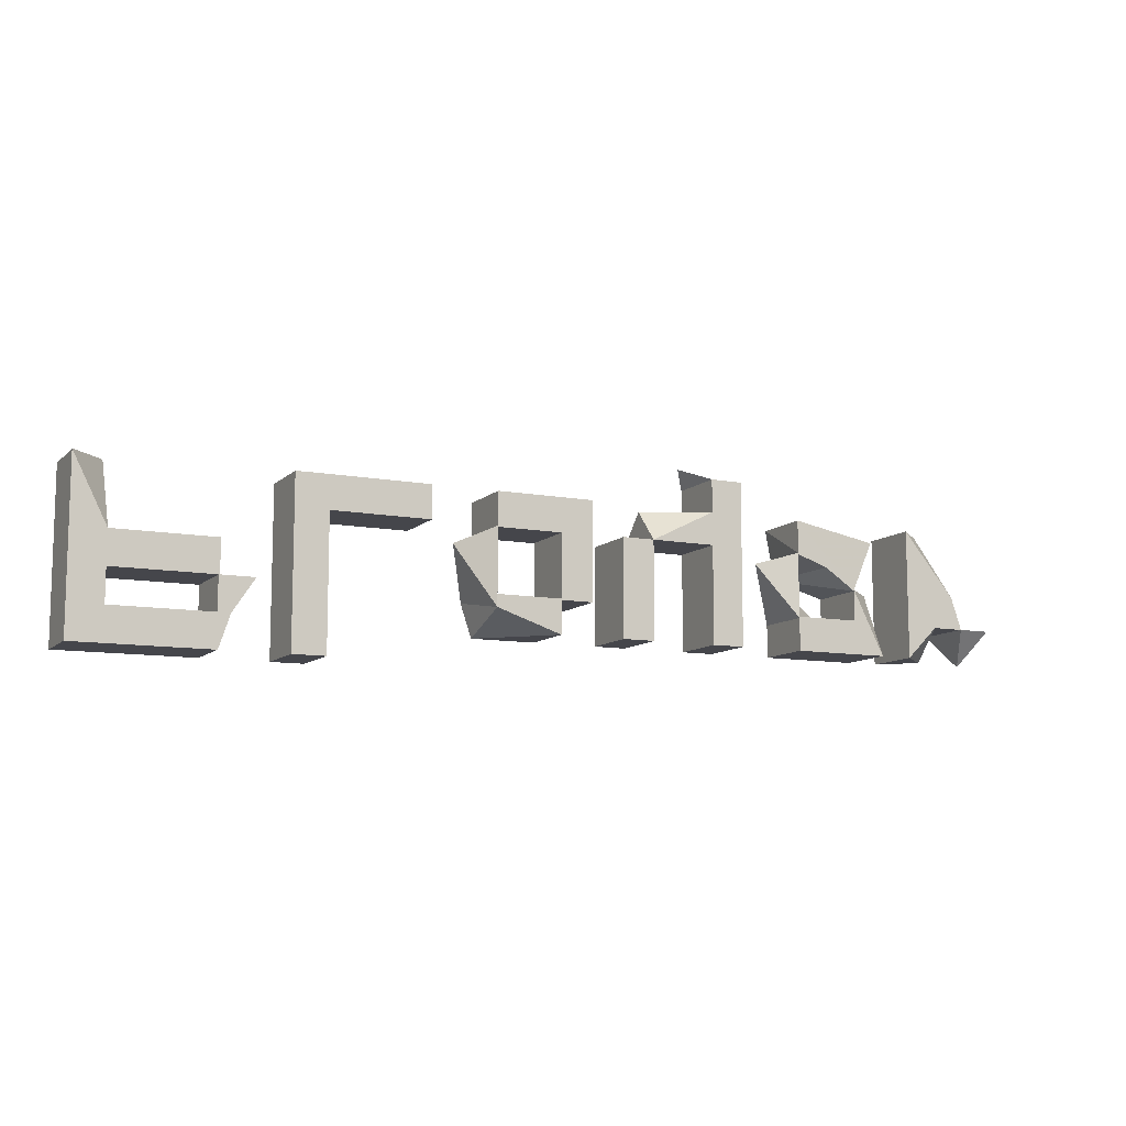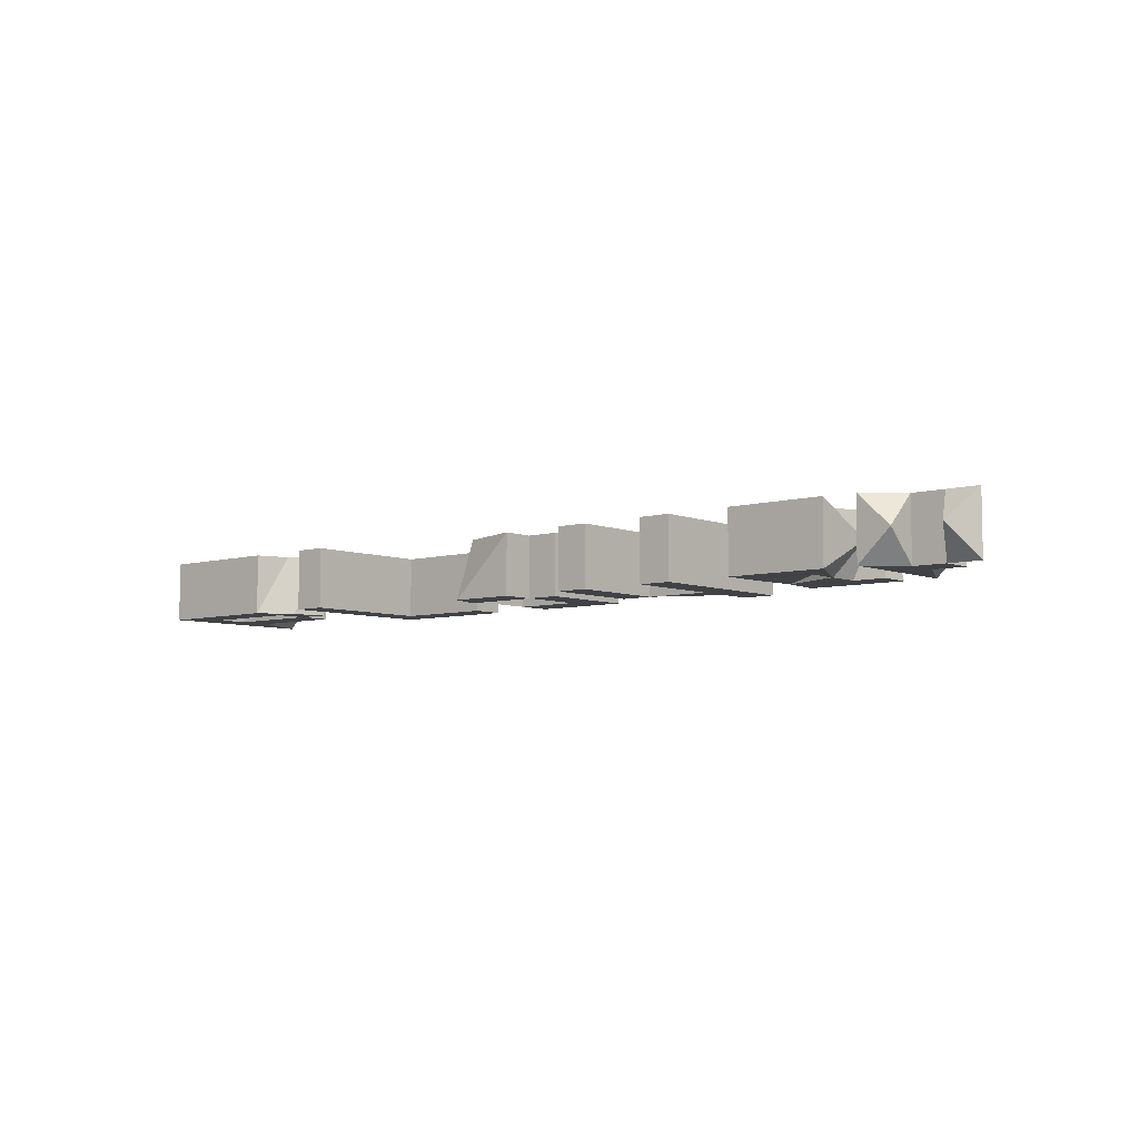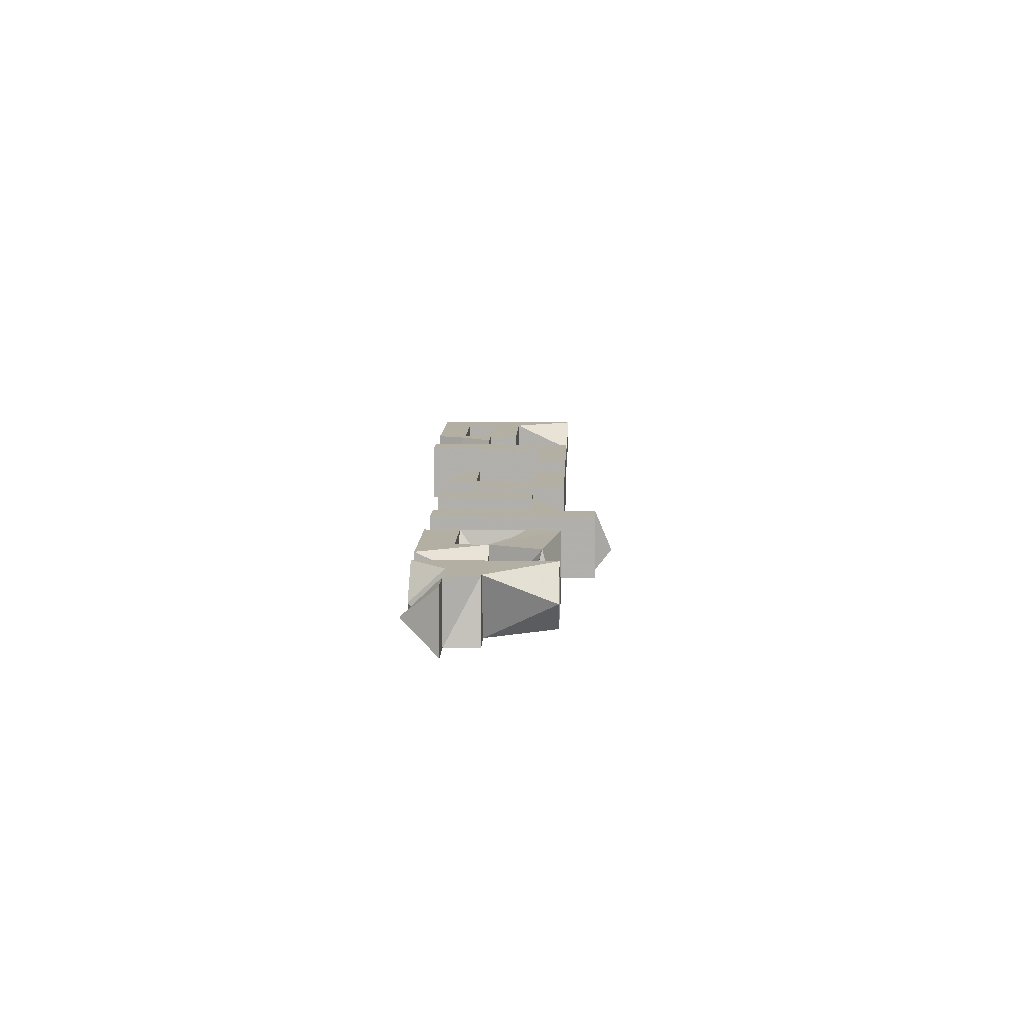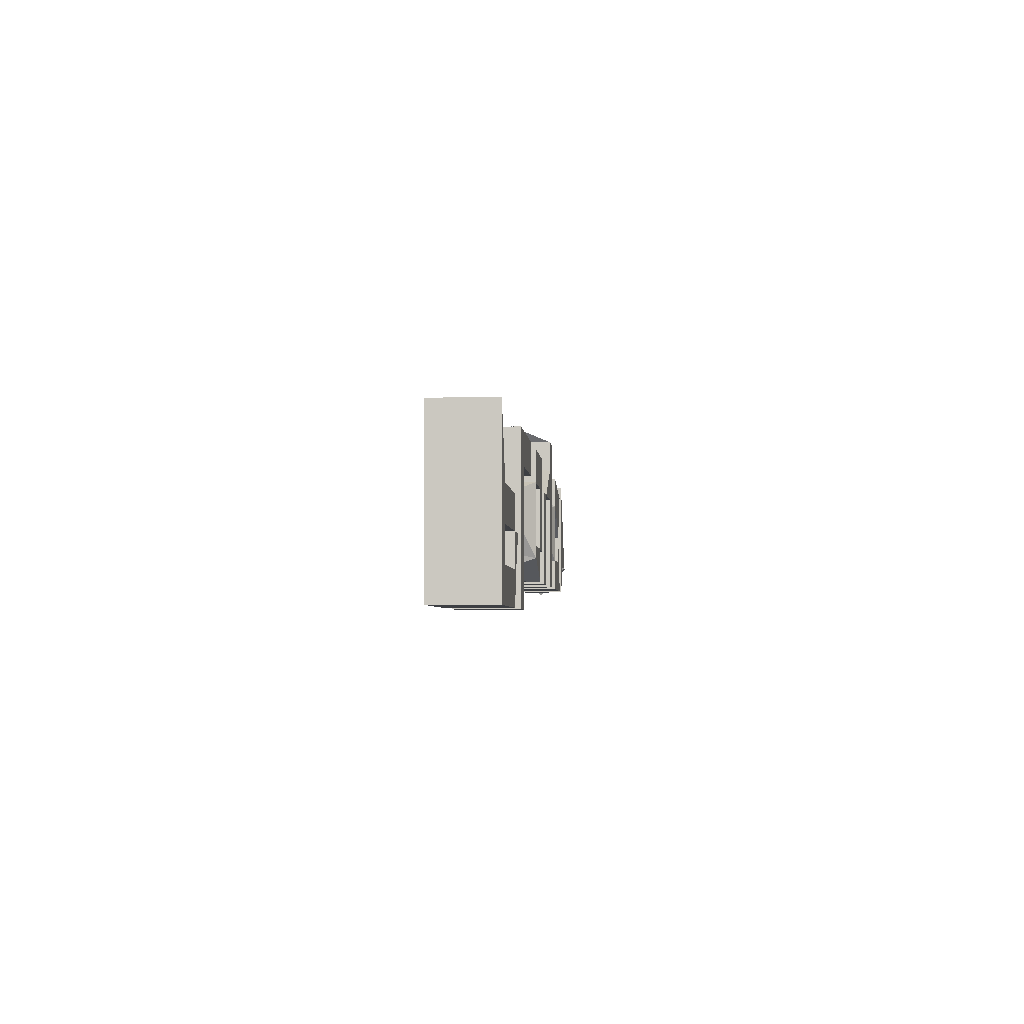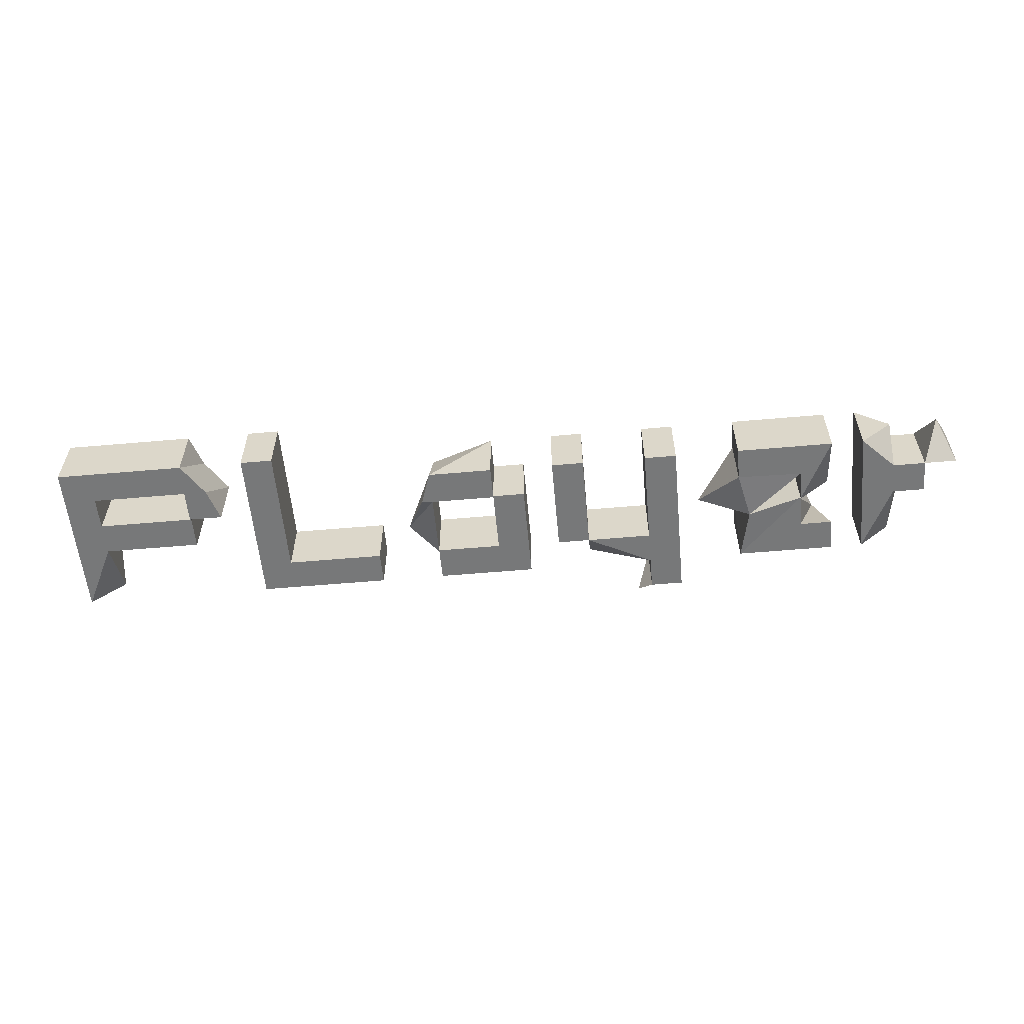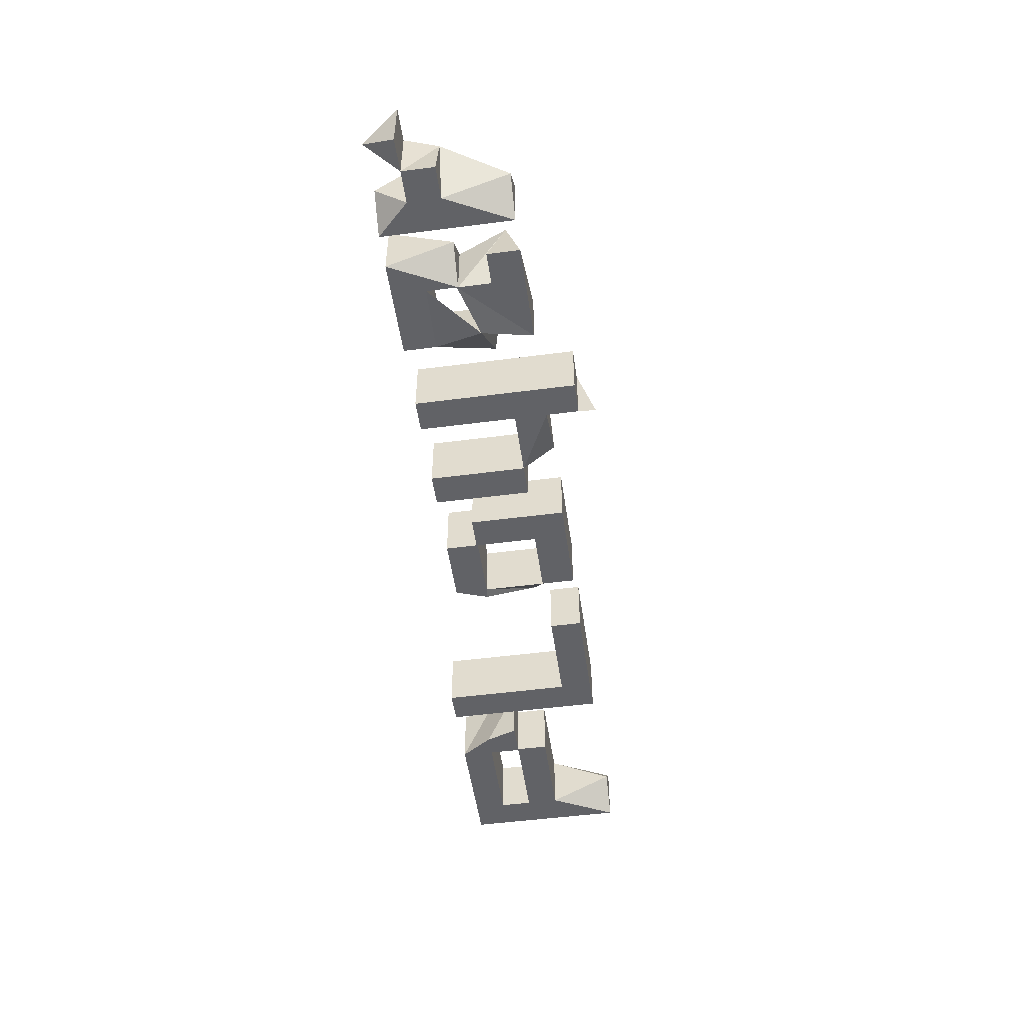
<metadata>
{"format":"obj","ext":"obj","renderer":"f3d","projection":"perspective","resolution":1024,"background":"white","views":[{"elev":-10.0,"azim":-25.8,"up":"+Y"},{"elev":-6.4,"azim":40.5,"up":"+Z"},{"elev":11.2,"azim":92.3,"up":"+Z"},{"elev":-4.1,"azim":-85.3,"up":"+Y"},{"elev":-57.3,"azim":5.2,"up":"+Z"},{"elev":-50.7,"azim":98.1,"up":"+Z"}]}
</metadata>
<code>
o Object.1
v -151.6 -26.08 18.58
v -119.7 -26.08 33.58
v -151.6 -26.08 33.58
v -119.7 -26.08 18.58
v 55.86 -18.1 18.58
v 63.84 -10.12 18.58
v 63.84 -18.1 26.08
v 71.82 -10.12 18.58
v 79.8 -10.12 18.58
v 75.81 -18.57 26.08
v 63.84 -2.137 18.58
v 71.82 -2.137 18.58
v 55.86 13.82 18.58
v 63.84 13.82 26.08
v 23.94 -10.12 18.58
v 47.88 -18.1 18.58
v 23.94 -18.1 18.58
v 39.9 -2.137 18.58
v 47.88 -2.137 26.08
v 39.9 5.843 18.58
v 47.88 13.82 18.58
v 47.88 5.843 18.58
v 23.94 13.82 18.58
v 39.9 -2.457 18.58
v 26.51 1.388 18.33
v 14.07 2.983 29.7
v 39.9 -9.798 18.58
v -3e-06 13.82 18.58
v -15.96 5.843 18.58
v -15.96 13.82 26.08
v -23.94 -18.1 18.58
v -23.94 5.843 18.58
v -15.96 -18.1 18.58
v -117 -18.1 33.58
v -3e-06 5.843 18.58
v 7.98 -18.1 18.58
v 1.2e-05 -18.1 18.58
v 7.98 21.8 18.58
v -114.4 -18.1 18.58
v -143.6 -10.12 18.58
v -120 -10.12 33.58
v -143.6 -10.12 33.58
v -3e-06 21.8 18.58
v -120 -10.12 18.58
v -55.86 13.82 18.58
v -55.86 5.523 18.58
v -55.86 5.843 18.58
v -55.86 -9.798 18.58
v -63.76 2.307 26.27
v -58.52 -10.12 18.58
v -39.9 -18.1 18.58
v -55.86 -18.1 18.58
v -39.9 -10.12 18.58
v -31.92 13.82 18.58
v -31.92 -10.12 18.58
v -39.9 5.523 18.58
v -39.9 -9.798 18.58
v -95.76 5.843 18.58
v -71.82 13.82 18.58
v -71.82 5.843 18.58
v -103.7 13.82 18.58
v -95.76 -26.08 18.58
v -103.7 -26.08 18.58
v -111.7 -10.12 18.58
v -119.7 -10.12 18.58
v -143.6 -2.137 18.58
v -119.7 -2.137 18.58
v -151.6 13.82 18.58
v -143.6 13.82 26.08
v -120 -18.1 18.58
v -143.6 -18.1 18.58
v -120 -18.1 33.58
v 63.84 -10.12 33.58
v 55.86 -18.1 33.58
v 79.8 -10.12 33.58
v 71.82 -10.12 33.58
v 55.86 13.82 33.58
v 69.16 -2.137 33.58
v 23.94 5.843 33.58
v 31.92 2.863 33.58
v 23.94 13.82 33.58
v 23.94 5.523 33.58
v 23.94 -9.798 33.58
v 23.94 -18.1 33.58
v 47.88 -18.1 33.58
v 23.94 -10.12 33.58
v 39.9 -2.137 33.58
v 39.9 -2.457 33.58
v 39.9 -9.798 33.58
v 44.97 9.873 33.73
v -15.96 5.843 33.58
v -3e-06 13.82 33.58
v -23.94 5.843 33.58
v -23.94 -18.1 33.58
v -15.96 -18.1 33.58
v -143.6 -18.1 33.58
v 1.2e-05 -18.1 33.58
v 7.98 -18.1 33.58
v -3e-06 5.843 33.58
v 7.98 21.8 33.58
v -3e-06 21.8 33.58
v -55.86 5.843 33.58
v -55.86 5.523 33.58
v -55.86 13.82 33.58
v -55.86 -9.798 33.58
v -55.86 -12.78 33.58
v -31.92 -10.12 33.58
v -31.92 13.82 33.58
v -39.9 -10.12 33.58
v -39.9 5.523 33.58
v -39.9 -9.798 33.58
v -39.9 -18.1 33.58
v -71.82 5.843 33.58
v -71.82 13.82 33.58
v -95.76 5.843 33.58
v -103.7 13.82 33.58
v -103.7 -26.08 33.58
v -95.76 -26.08 33.58
v -111.7 -10.12 33.58
v -119.7 -10.12 33.58
v -119.7 -2.137 33.58
v -143.6 -2.137 33.58
v -151.6 13.82 33.58
v -3.532 25.98 23.1
f 1 2 3
f 1 4 2
f 5 6 7
f 8 9 10
f 8 11 12
f 11 13 14
f 11 5 13
f 6 9 8
f 6 8 9
f 11 6 5
f 8 6 11
f 15 16 17
f 16 18 19
f 20 21 22
f 20 23 21
f 23 24 25
f 25 15 26
f 27 15 25
f 18 23 20
f 18 24 23
f 18 27 24
f 27 16 15
f 27 18 16
f 28 29 30
f 29 31 32
f 29 33 31
f 4 34 2
f 35 36 37
f 35 38 36
f 4 39 34
f 40 41 42
f 28 35 29
f 35 43 38
f 40 44 41
f 43 35 28
f 45 46 47
f 48 47 46
f 48 49 47
f 48 50 49
f 50 51 52
f 53 54 55
f 54 46 45
f 54 56 46
f 57 50 48
f 57 51 50
f 53 56 54
f 53 57 56
f 53 51 57
f 58 59 60
f 58 61 59
f 61 62 63
f 61 58 62
f 4 44 39
f 44 64 39
f 40 64 44
f 40 65 64
f 65 66 67
f 66 68 69
f 4 70 44
f 1 70 4
f 40 66 65
f 71 66 40
f 66 1 68
f 1 71 70
f 1 66 71
f 44 72 41
f 44 70 72
f 7 73 74
f 10 75 76
f 14 77 78
f 77 74 78
f 76 75 73
f 75 76 73
f 74 73 78
f 78 73 76
f 79 80 81
f 80 79 82
f 82 79 83
f 79 26 83
f 84 85 86
f 19 87 85
f 80 88 81
f 26 86 83
f 83 86 89
f 90 81 87
f 81 88 87
f 88 89 87
f 86 85 89
f 85 87 89
f 30 91 92
f 93 94 91
f 94 95 91
f 70 96 72
f 97 98 99
f 98 100 99
f 70 71 96
f 71 42 96
f 91 99 92
f 100 101 99
f 71 40 42
f 92 99 101
f 102 103 104
f 103 102 105
f 102 49 105
f 49 106 105
f 107 108 109
f 104 103 108
f 103 110 108
f 105 106 111
f 106 112 111
f 108 110 109
f 110 111 109
f 111 112 109
f 113 114 115
f 114 116 115
f 117 118 116
f 118 115 116
f 34 41 2
f 34 119 41
f 41 119 42
f 119 120 42
f 121 122 120
f 69 123 122
f 41 72 2
f 2 72 3
f 120 122 42
f 42 122 96
f 123 3 122
f 72 96 3
f 96 122 3
f 7 6 73
f 6 76 73
f 6 8 76
f 8 10 76
f 10 9 75
f 9 76 75
f 9 8 76
f 8 78 76
f 8 12 78
f 12 11 78
f 11 14 78
f 14 13 77
f 13 74 77
f 13 5 74
f 5 7 74
f 25 26 79
f 26 15 86
f 15 84 86
f 15 17 84
f 17 85 84
f 17 16 85
f 16 19 85
f 19 18 87
f 18 90 87
f 18 20 90
f 20 22 90
f 22 21 90
f 21 81 90
f 21 23 81
f 23 79 81
f 23 25 79
f 25 88 80
f 25 24 88
f 24 89 88
f 24 27 89
f 27 83 89
f 27 25 83
f 25 82 83
f 25 80 82
f 124 43 101
f 43 92 101
f 43 28 92
f 28 30 92
f 30 29 91
f 29 93 91
f 29 32 93
f 32 94 93
f 32 31 94
f 31 95 94
f 31 33 95
f 33 91 95
f 33 29 91
f 29 99 91
f 29 35 99
f 35 97 99
f 35 37 97
f 37 98 97
f 37 36 98
f 36 100 98
f 36 38 100
f 38 101 100
f 38 43 101
f 43 124 101
f 47 49 102
f 50 106 49
f 50 52 106
f 52 112 106
f 52 51 112
f 51 109 112
f 51 53 109
f 53 107 109
f 53 55 107
f 55 108 107
f 55 54 108
f 54 104 108
f 54 45 104
f 45 102 104
f 45 47 102
f 57 105 111
f 57 48 105
f 48 103 105
f 48 46 103
f 46 110 103
f 46 56 110
f 56 111 110
f 56 57 111
f 58 113 115
f 58 60 113
f 60 114 113
f 60 59 114
f 59 116 114
f 59 61 116
f 61 117 116
f 61 63 117
f 63 118 117
f 63 62 118
f 62 115 118
f 62 58 115
f 39 119 34
f 39 64 119
f 64 120 119
f 64 65 120
f 65 121 120
f 65 67 121
f 67 122 121
f 67 66 122
f 66 69 122
f 69 68 123
f 68 3 123
f 68 1 3

</code>
